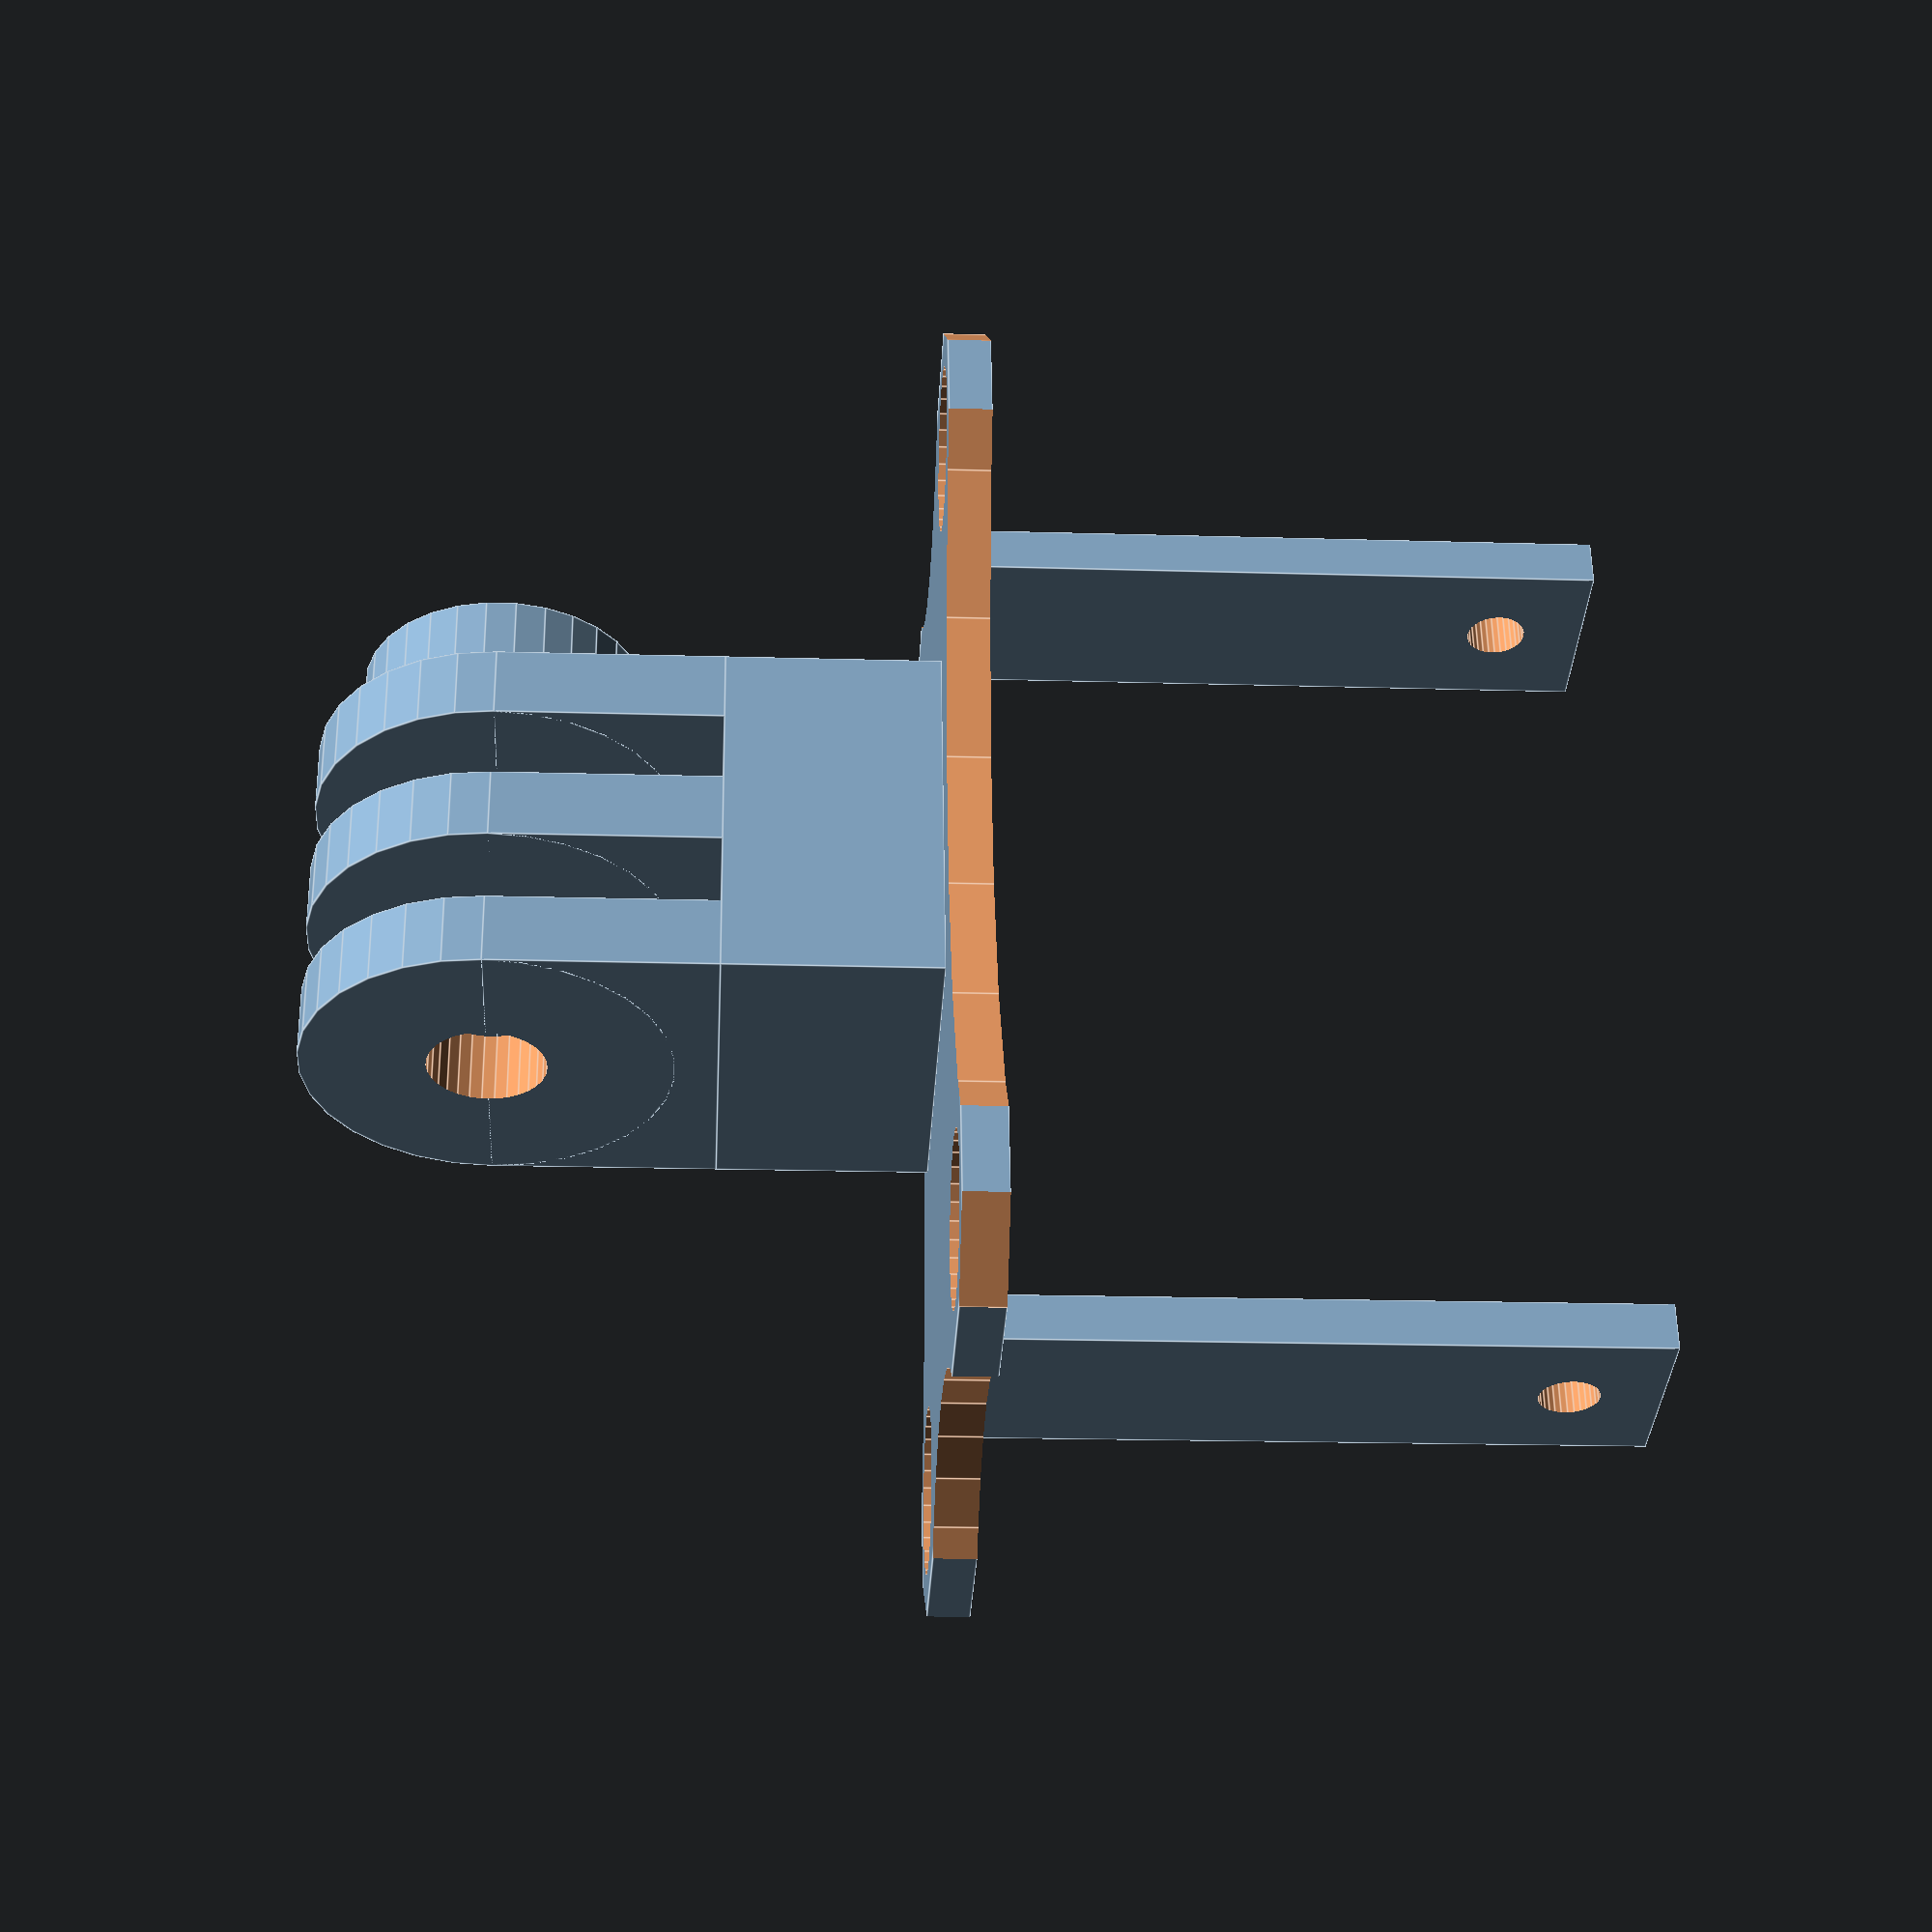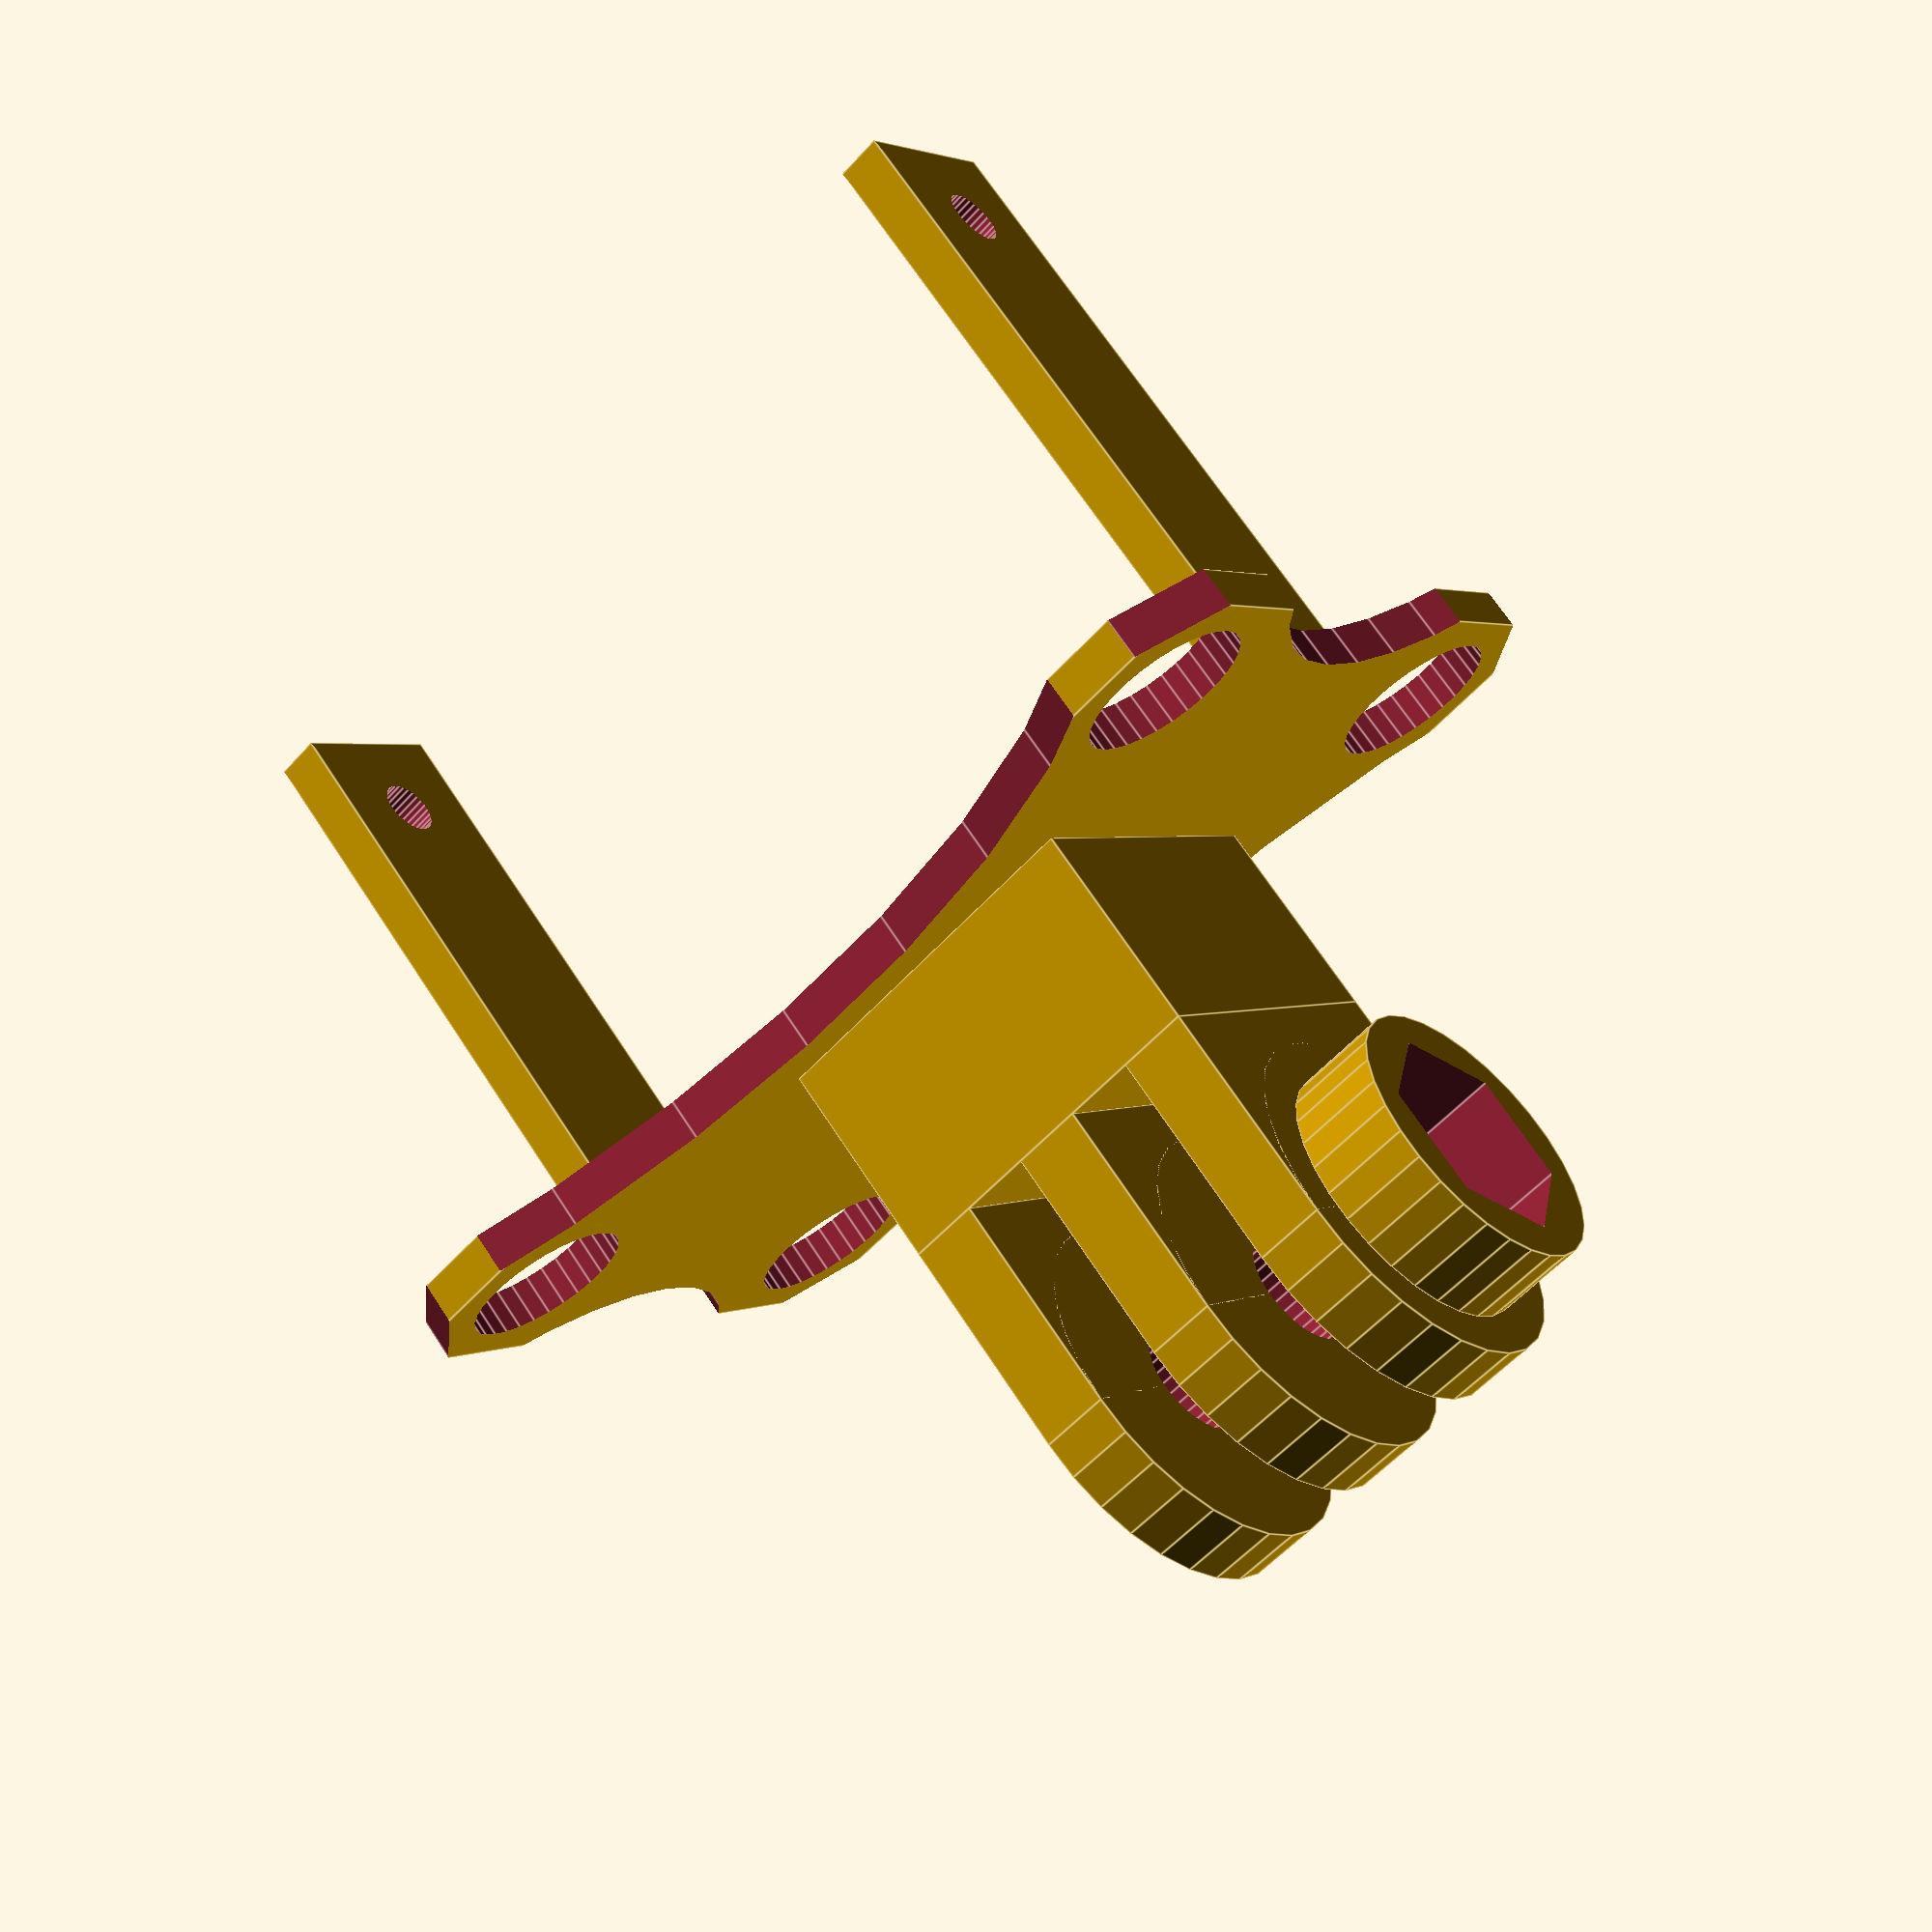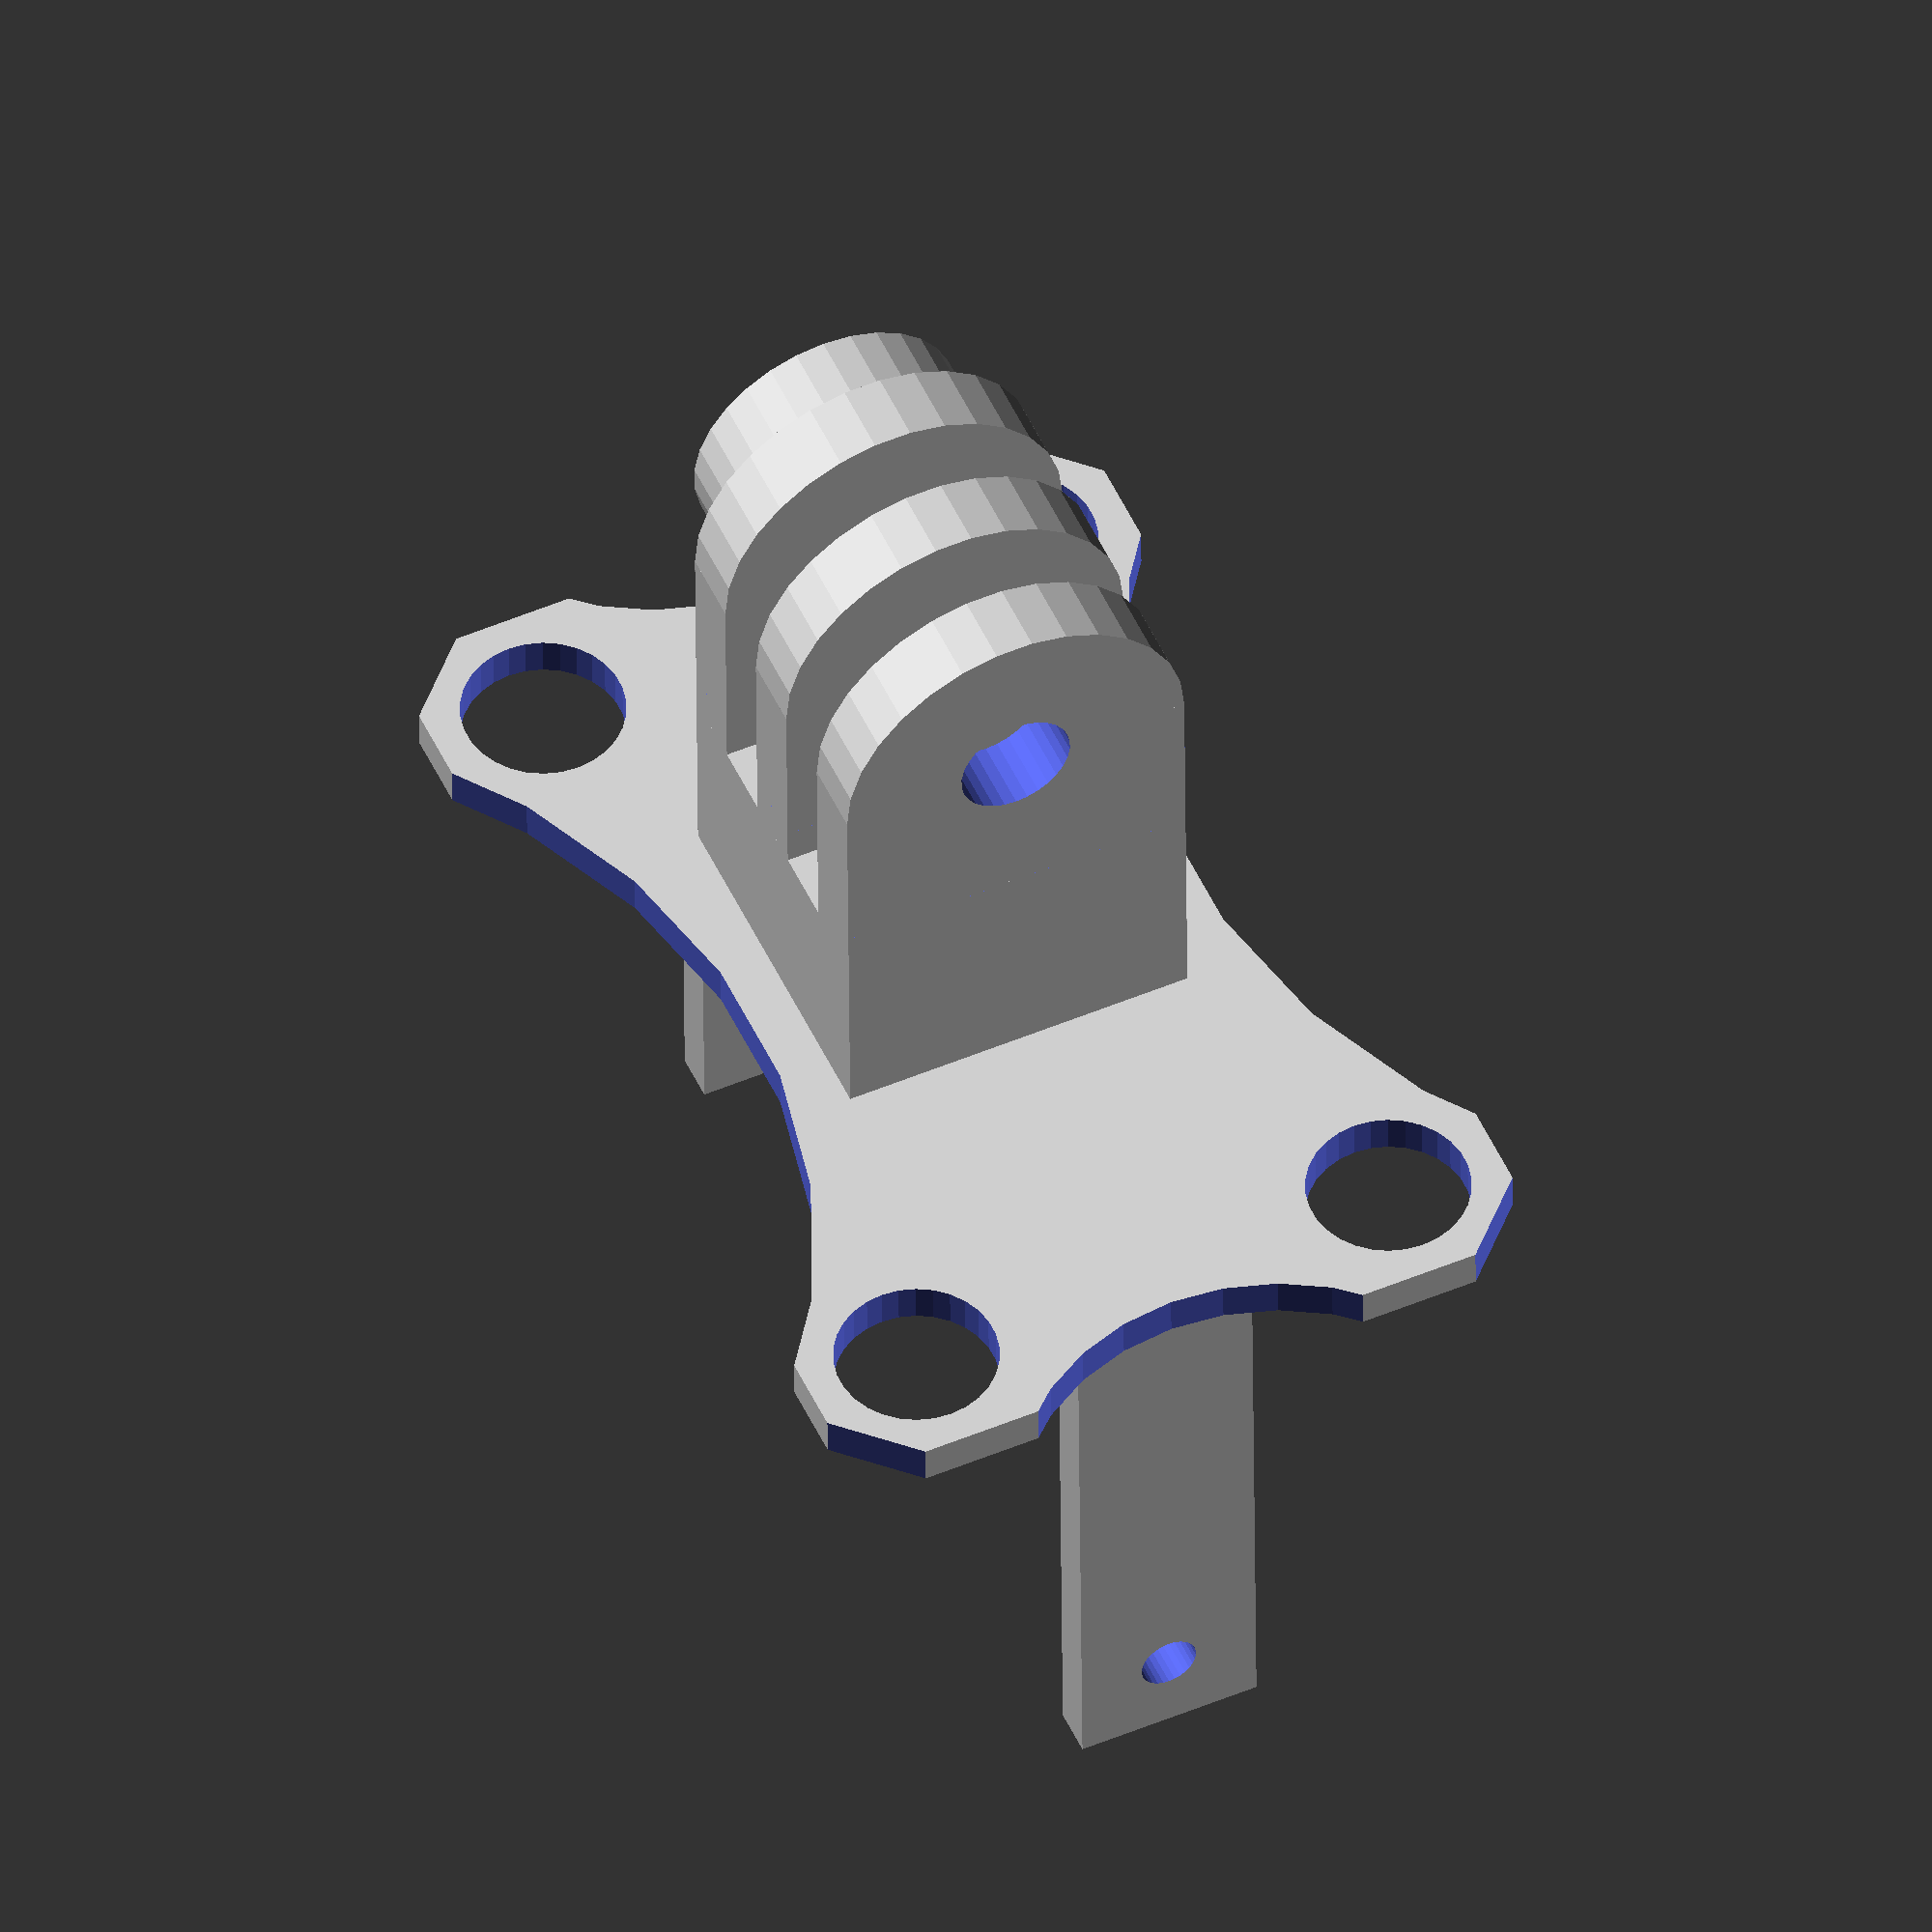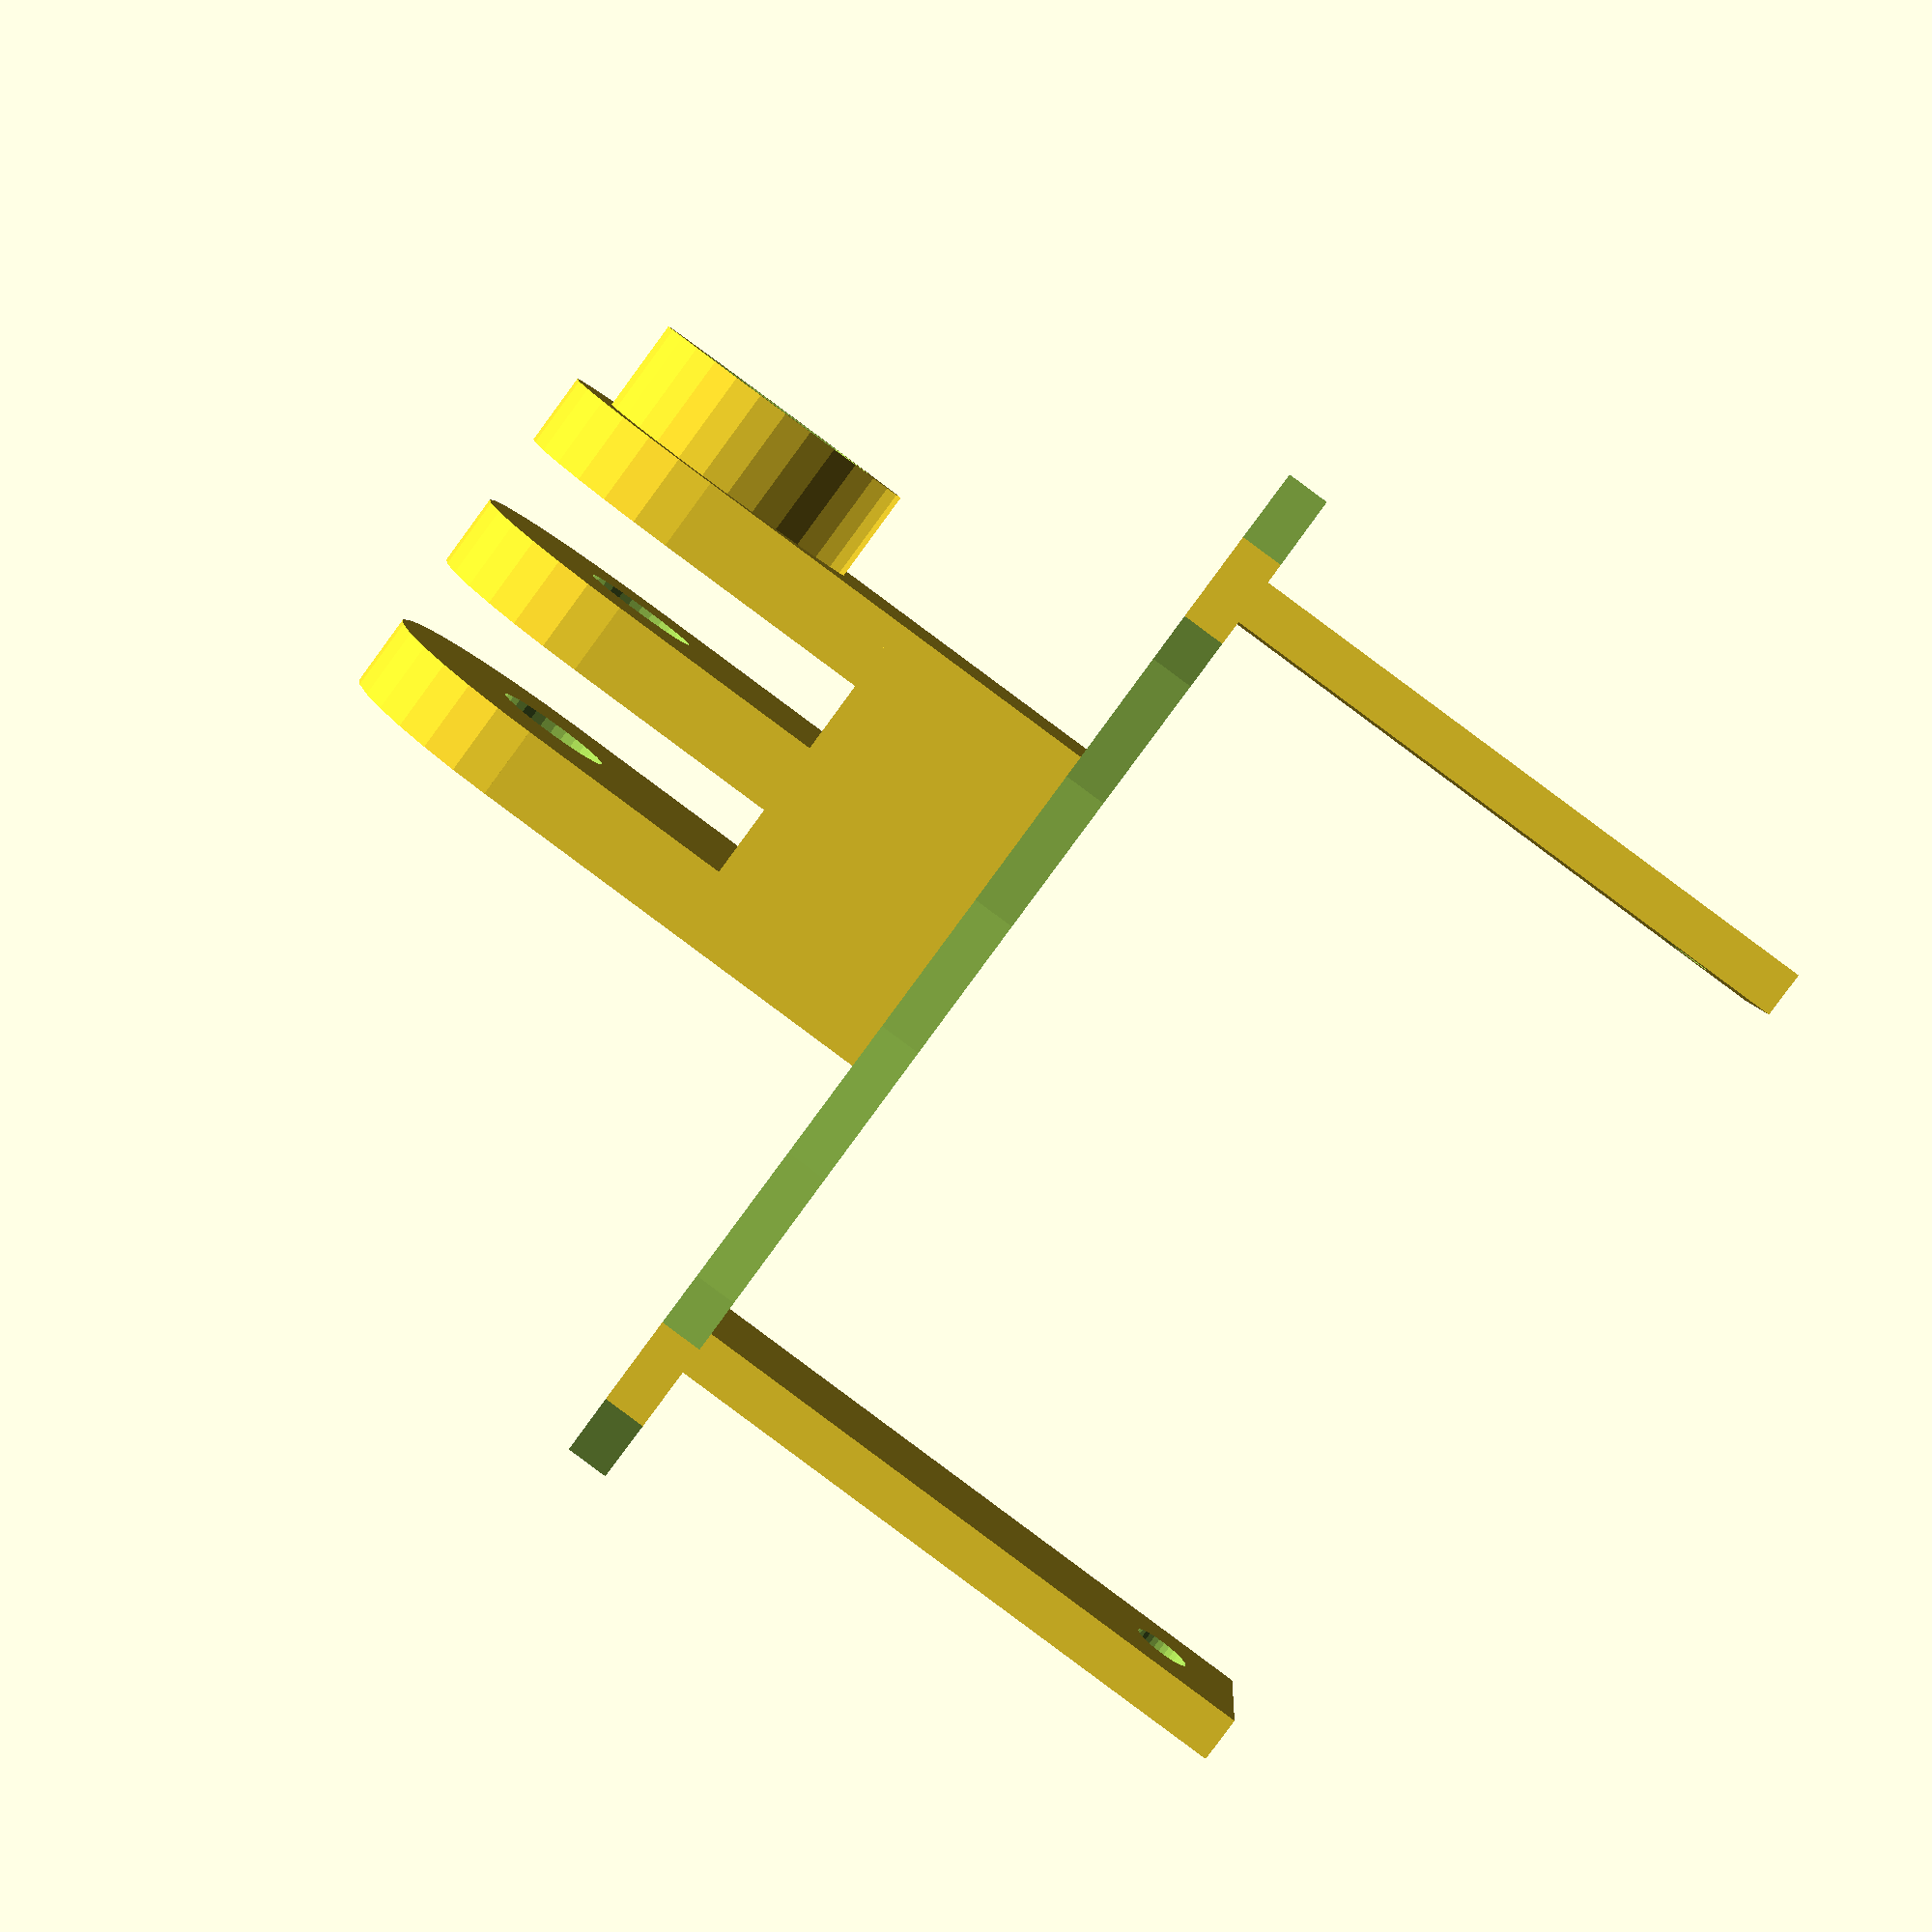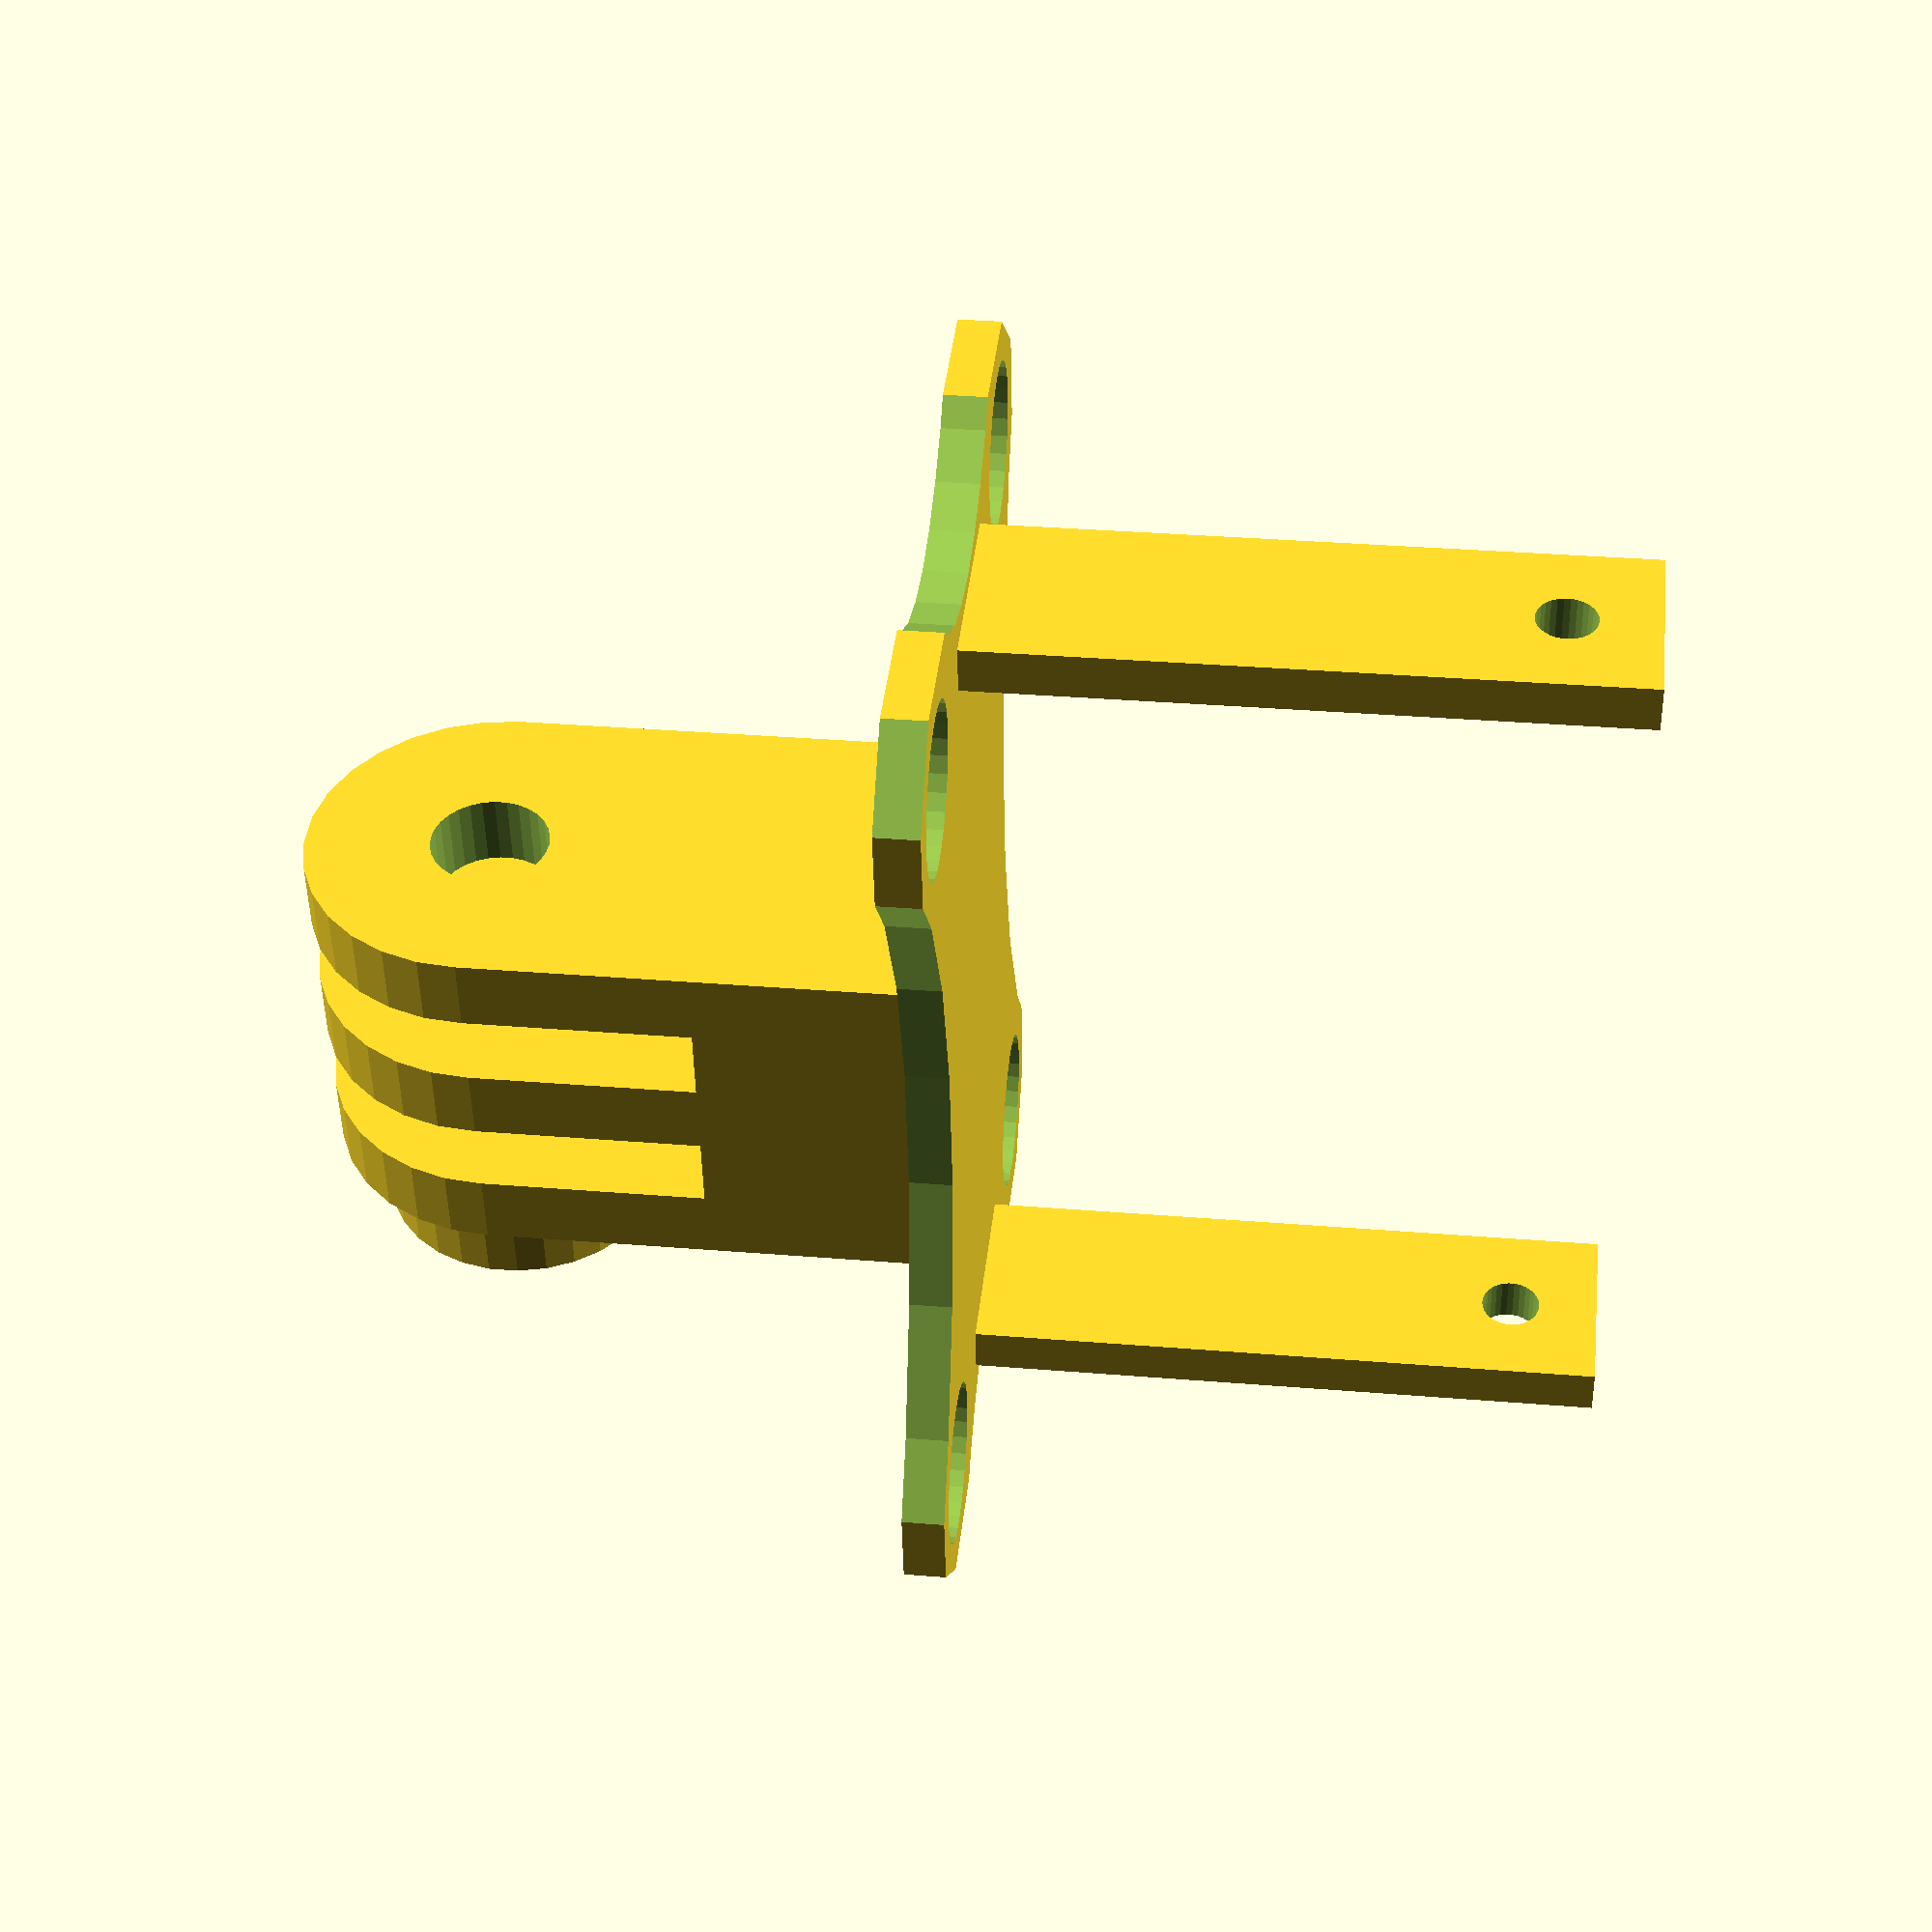
<openscad>
/*
 * Created by:
 * Thomas Buck <xythobuz@xythobuz.de> in May 2016
 *
 * Licensed under the
 * Creative Commons - Attribution - Share Alike license.
 */

// -----------------------------------------------------------

width_outer = 47.8;
height_outer = 31.5;
hole = 7;
depth = 1.8;
wall = 1.4;
inner_y_offset = -1;
diameter_big = 58;
offset_big = 23;
diameter_mid = 60;
offset_mid = 24.5;
diameter_small = 22;
offset_small = 8;

fpv_width = 36.5;
fpv_depth = 11;
fpv_offset = 5;
fpv_hole = 2.5;
fpv_holder_width = 8;
fpv_holder_top = 2.5;
fpv_wall = 2;

cam_depth = 15.5;
cam_base_height = 9;
cam_arm_height = 17;
cam_arm_hole_dist = 9.5;
cam_arm_hole = 5;
cam_arm_width = 3.1;
cam_arm_dist = 3.1;
cam_nut_outer = 12;
cam_nut_inner = 9.2;
cam_nut_height = 4;
cam_holder_offset = 13.8;

$fn = 30;

// -----------------------------------------------------------

module half_cylinder(d, h) {
    rotate([0, 0, 180])
    difference() {
        cylinder(d = d, h = h);
        translate([-(d / 2), 0, -1])
            cube([d, d / 2, h + 2]);
    }
}

module cam_arm() {
    difference() {
        union() {
            cube([cam_arm_width, cam_depth, cam_arm_hole_dist]);
            translate([0, cam_depth / 2, cam_arm_hole_dist])
                rotate([90, 0, 90])
                half_cylinder(cam_depth, cam_arm_width);
        }
        
        translate([-1, cam_depth / 2, cam_arm_hole_dist])
            rotate([0, 90, 0])
            cylinder(d = cam_arm_hole, h = cam_arm_width + 2);
    }
}

module cam_arm_nut() {
    translate([-cam_nut_height, 0, 0])
    rotate([0, 90, 0])
    difference() {
        cylinder(d = cam_nut_outer, h = cam_nut_height);
        translate([0, 0, -1])
            cylinder(d = cam_nut_inner, h = cam_nut_height + 2, $fn = 6);
    }
}

module cam_holder() {
    cube([(3 * cam_arm_width) + (2 * cam_arm_dist), cam_depth, cam_base_height]);
    
    translate([0, 0, cam_base_height])
        cam_arm();
    
    translate([0, cam_depth / 2, cam_base_height + cam_arm_hole_dist])
        cam_arm_nut();
    
    translate([cam_arm_width + cam_arm_dist, 0, cam_base_height])
        cam_arm();
    
    translate([2 * (cam_arm_width + cam_arm_dist), 0, cam_base_height])
        cam_arm();
}

module base() {
    difference() {
        cube([width_outer, height_outer, depth]);
        
        translate([wall + (hole / 2), wall + (hole / 2), -1])
            cylinder(d = hole, h = depth + 2);
        
        translate([width_outer - wall - (hole / 2), wall + (hole / 2), -1])
            cylinder(d = hole, h = depth + 2);
        
        translate([wall + (hole / 2), height_outer - wall - (hole / 2), -1])
            cylinder(d = hole, h = depth + 2);
        
        translate([width_outer - wall - (hole / 2), height_outer - wall - (hole / 2), -1])
            cylinder(d = hole, h = depth + 2);
        
        translate([width_outer / 2, -offset_mid, -1])
            cylinder(d = diameter_mid, h = depth + 2);
        
        translate([width_outer / 2, height_outer + offset_big, -1])
            cylinder(d = diameter_big, h = depth + 2);
        
        translate([-offset_small, height_outer / 2, -1])
            cylinder(d = diameter_small, h = depth + 2);
            
        translate([width_outer + offset_small, height_outer / 2, -1])
            cylinder(d = diameter_small, h = depth + 2);
            
        translate([0, 0, -1])
            rotate([0, 0, 45])
            translate([-2.8, -2.8, 0])
            cube([5, 5, depth + 2]);
            
        translate([width_outer, 0, -1])
            rotate([0, 0, 45])
            translate([-2.8, -2.8, 0])
            cube([5, 5, depth + 2]);
            
        translate([0, height_outer, -1])
            rotate([0, 0, 45])
            translate([-2.8, -2.2, 0])
            cube([5, 5, depth + 2]);
        
        translate([width_outer, height_outer, -1])
            rotate([0, 0, 45])
            translate([-2.2, -2.2, 0])
            cube([5, 5, depth + 2]);
    }
}

module arm() {
    difference() {
        cube([fpv_wall, fpv_holder_width, fpv_offset + (fpv_width / 2) + (fpv_hole / 2) + fpv_holder_top]);
        
        translate([-1, fpv_holder_width / 2, fpv_offset + (fpv_width / 2)])
            rotate([0, 90, 0])
            cylinder(d = fpv_hole, h = fpv_wall + 2);
    }
}

module fpv_holder() {
    arm();
    
    translate([fpv_width + fpv_wall, 0, 0])
        arm();
}

// -----------------------------------------------------------

base();

translate([(width_outer - fpv_width) / 2 - fpv_wall, (height_outer - fpv_holder_width) / 2, depth])
    fpv_holder();

translate([cam_holder_offset, (height_outer + cam_depth) / 2, 0])
    rotate([180, 0, 0])
    cam_holder();

// -----------------------------------------------------------
/*
%translate([(width_outer - fpv_width) / 2, (height_outer - fpv_depth) / 2, depth + fpv_offset])
    cube([fpv_width, fpv_depth, fpv_width]);

%translate([width_outer / 2, (height_outer - fpv_depth) / 2 + 1, depth + fpv_offset + (fpv_width / 2)])
    rotate([90, 0, 0])
    cylinder(d = fpv_width / 3, h = 8);
*/

</openscad>
<views>
elev=19.0 azim=105.3 roll=266.8 proj=p view=edges
elev=291.2 azim=38.1 roll=146.8 proj=p view=edges
elev=218.4 azim=294.3 roll=359.6 proj=o view=wireframe
elev=89.7 azim=355.9 roll=233.5 proj=p view=solid
elev=147.1 azim=80.1 roll=263.5 proj=p view=wireframe
</views>
